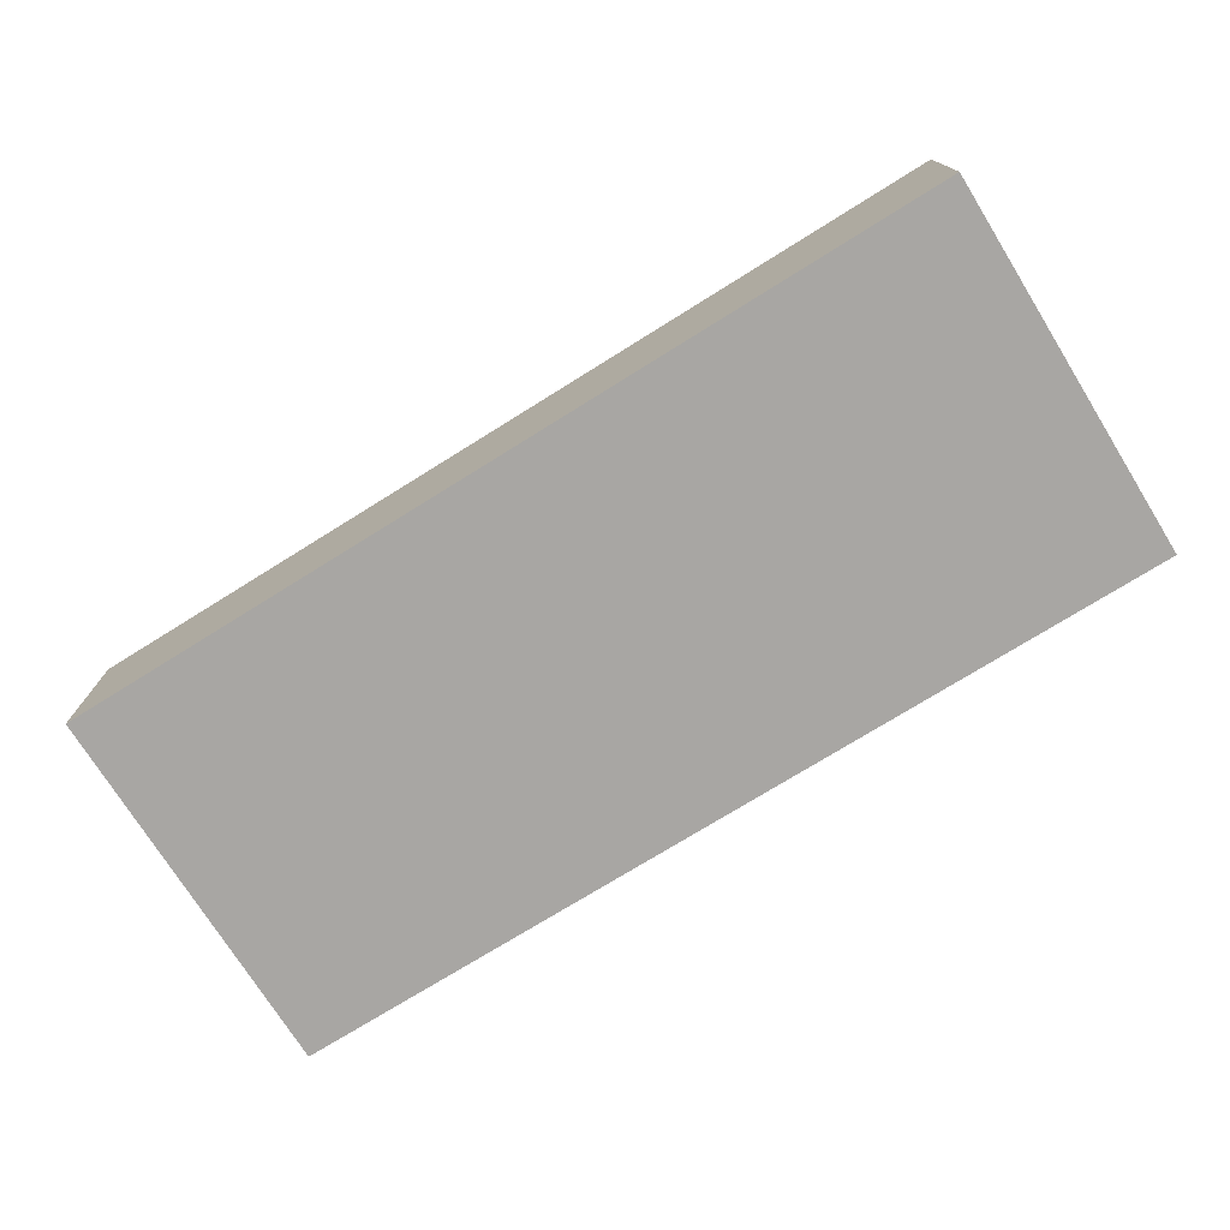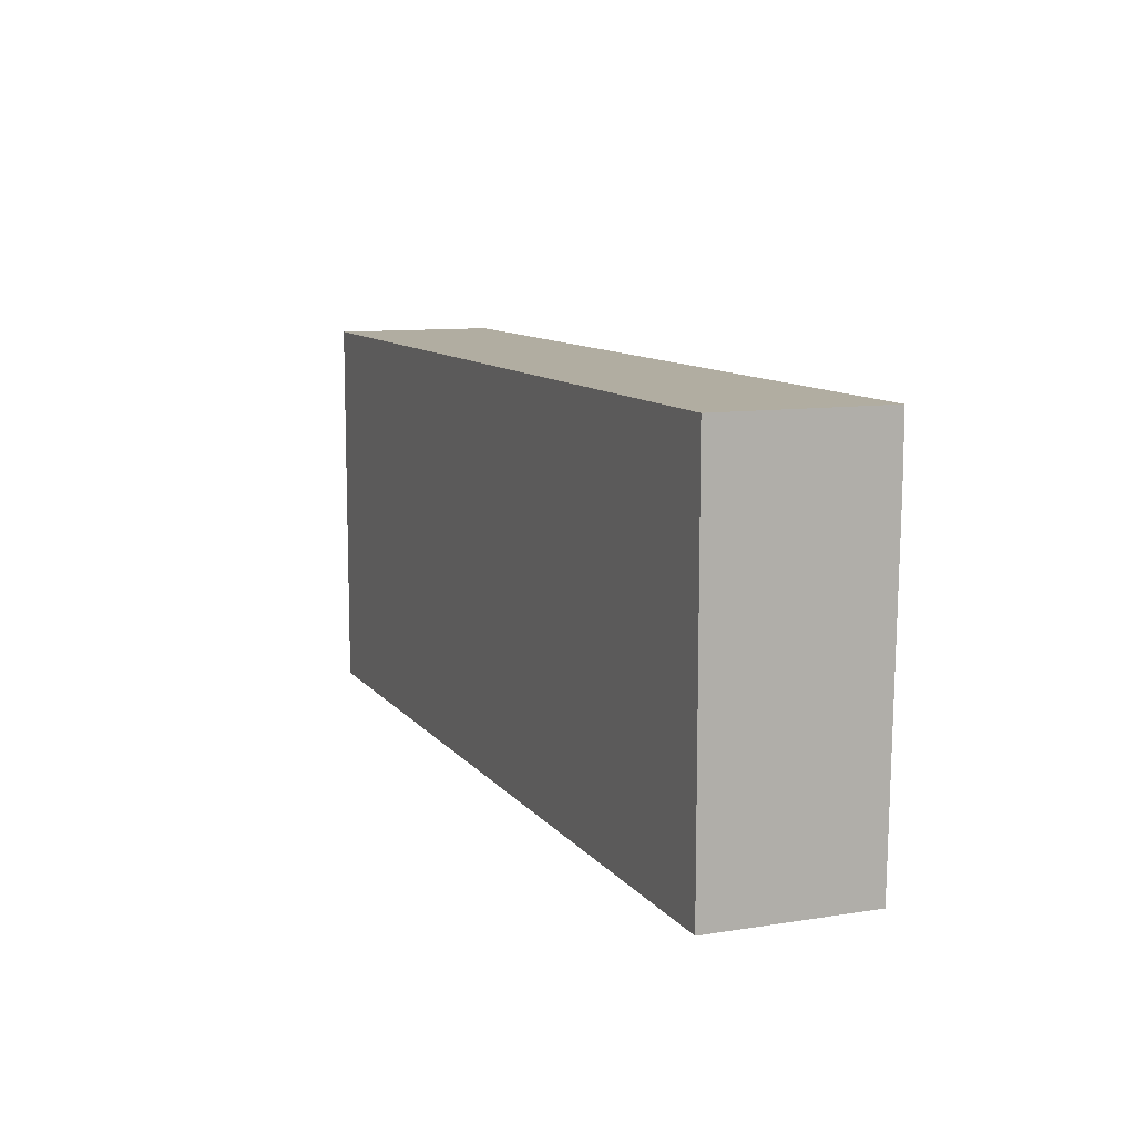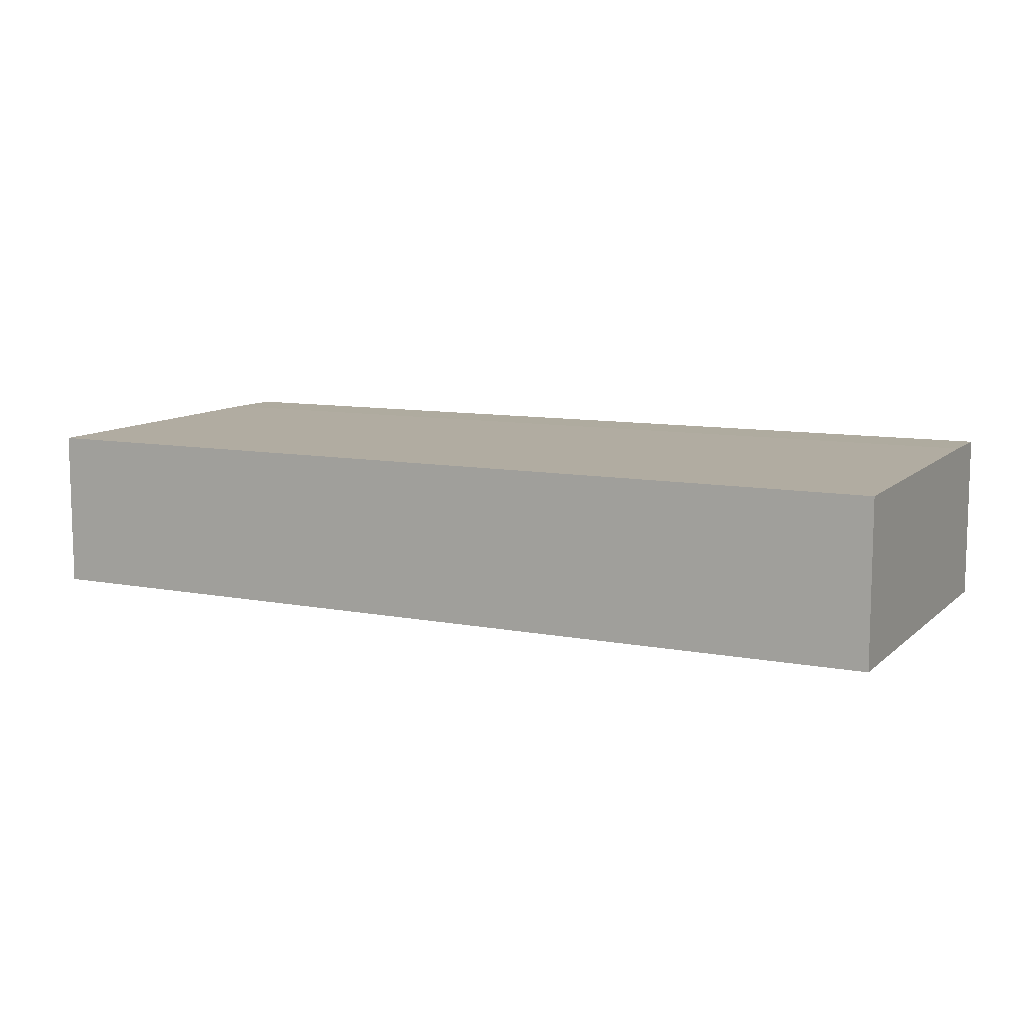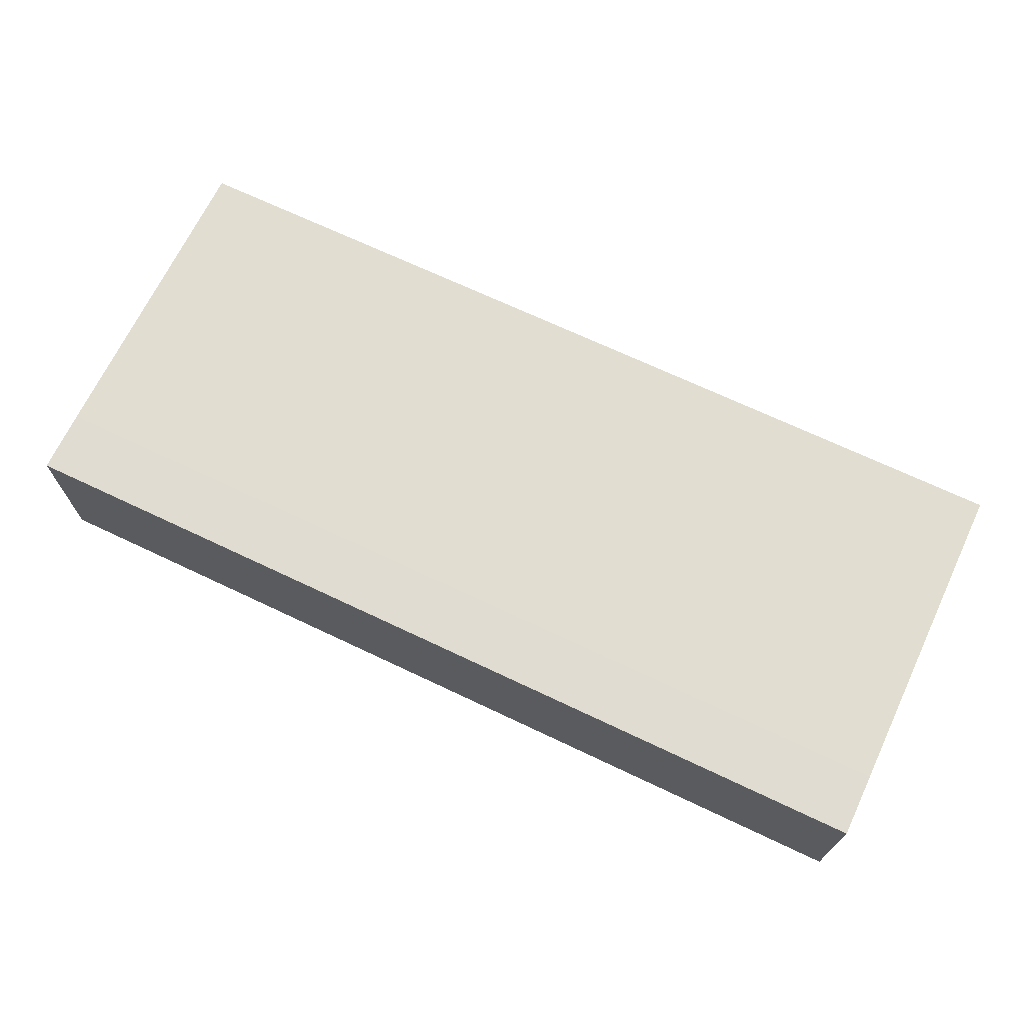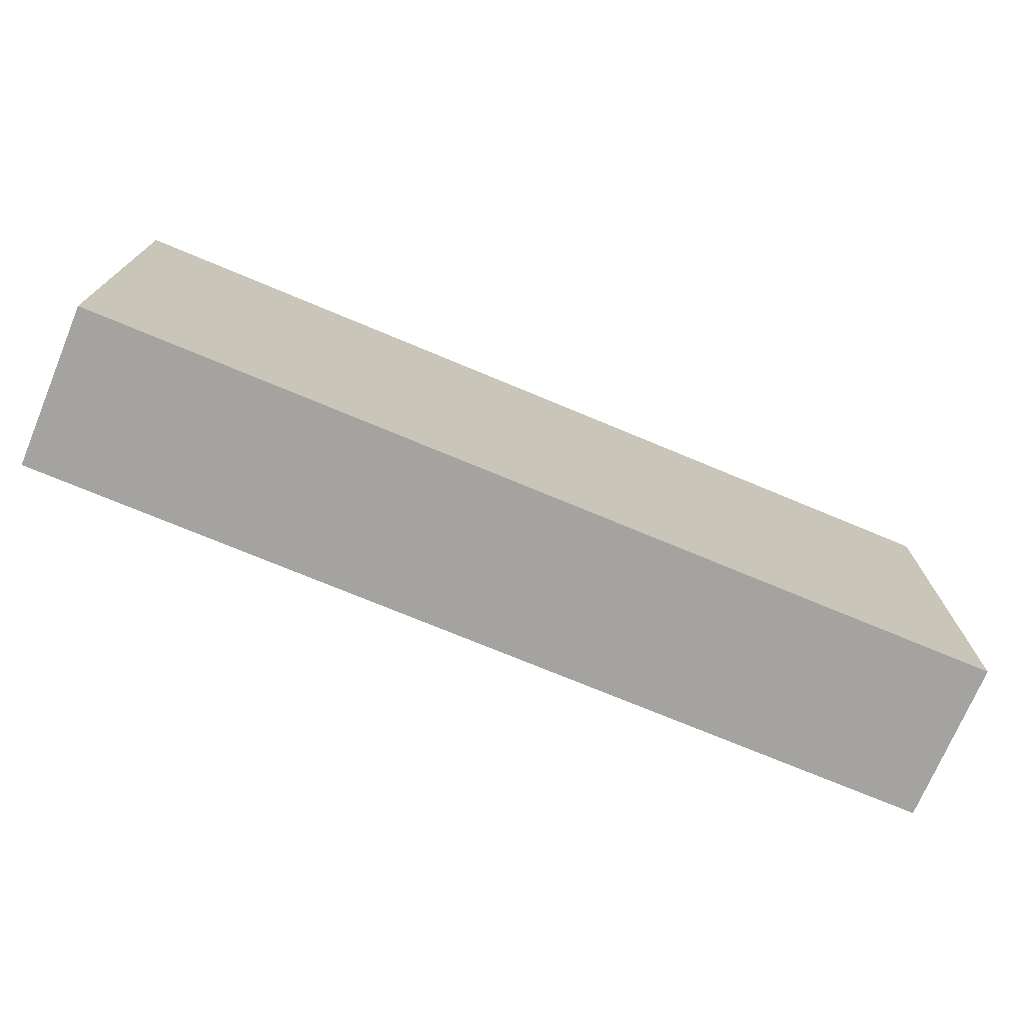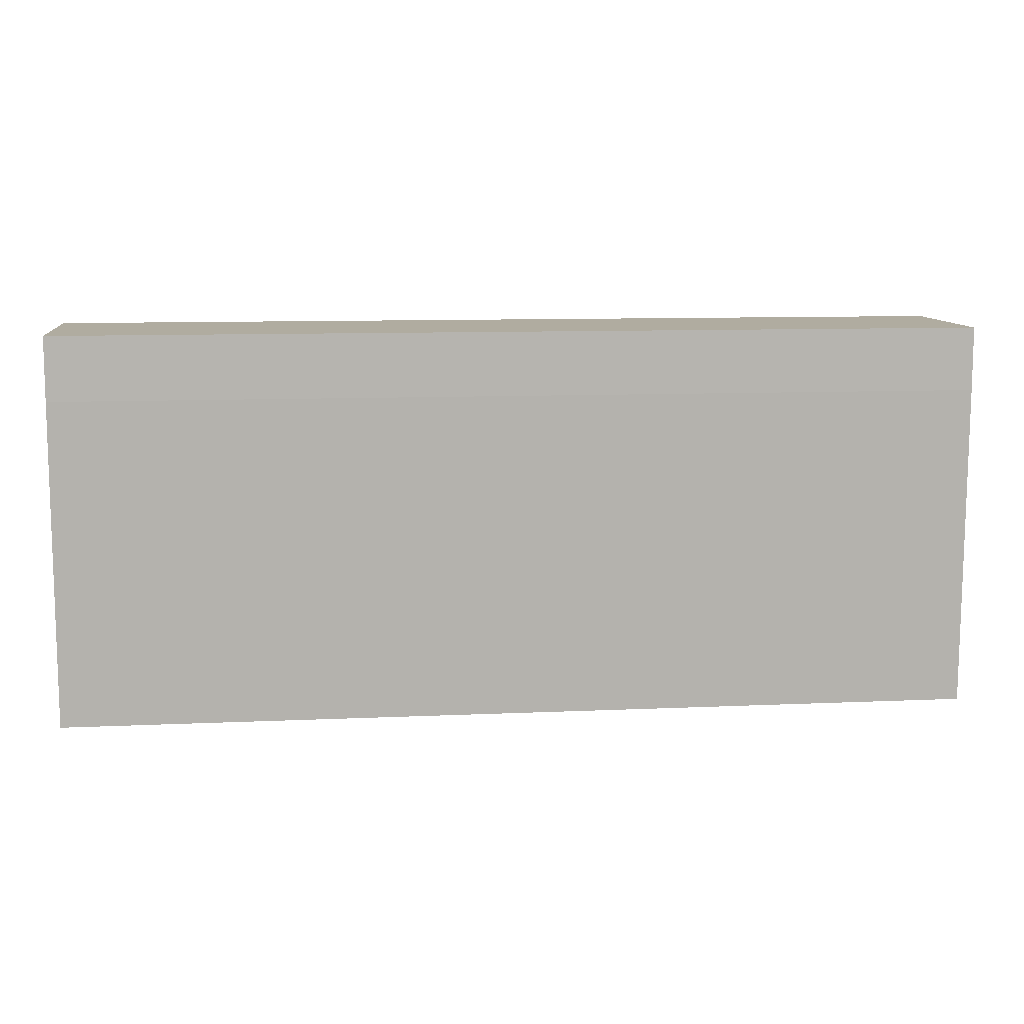
<metadata>
{"format":"obj","ext":"obj","renderer":"f3d","projection":"perspective","resolution":1024,"background":"white","views":[{"elev":-74.3,"azim":31.9,"up":"+Y"},{"elev":10.3,"azim":68.1,"up":"+Z"},{"elev":9.6,"azim":-153.2,"up":"+Y"},{"elev":69.3,"azim":25.4,"up":"+Y"},{"elev":-73.0,"azim":-22.7,"up":"+Z"},{"elev":10.0,"azim":173.4,"up":"+Z"}]}
</metadata>
<code>
v 0.4664 -0.03254 0.2482
v 0.4664 -0.02985 0.4445
v 0.4664 -0.1301 0.2482
v -0.08904 -0.03254 0.2482
v 0.4664 -0.02985 0.4827
v -0.08904 -0.02985 0.4445
v 0.4664 -0.1301 0.4827
v -0.08904 -0.1301 0.2482
v -0.08904 -0.02985 0.4827
v -0.08904 -0.1301 0.4827
f 3 7 10
f 5 10 7
f 5 9 10
f 4 9 6
f 4 10 9
f 4 8 10
f 3 10 8
f 2 9 5
f 1 8 4
f 1 6 2
f 1 4 6
f 2 6 9
f 1 3 8
f 1 7 3
f 1 5 7
f 1 2 5

</code>
